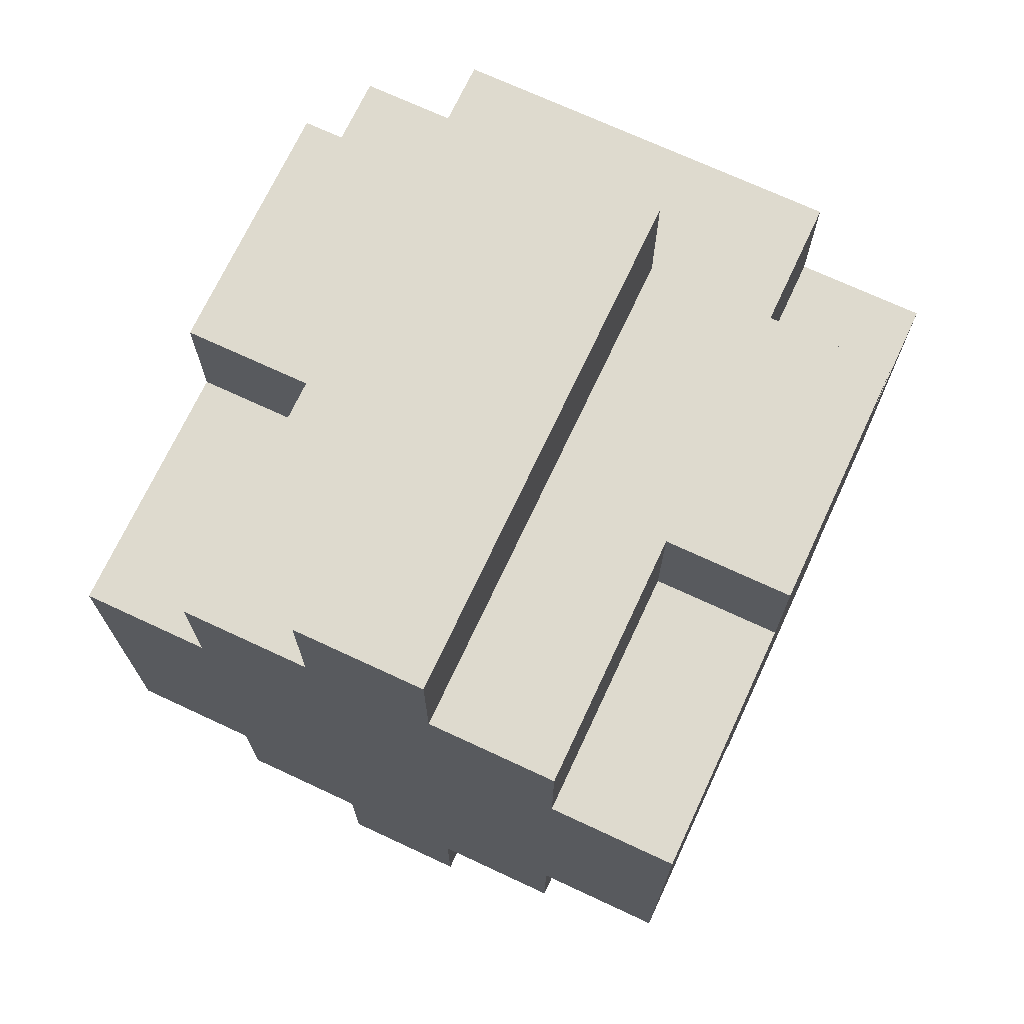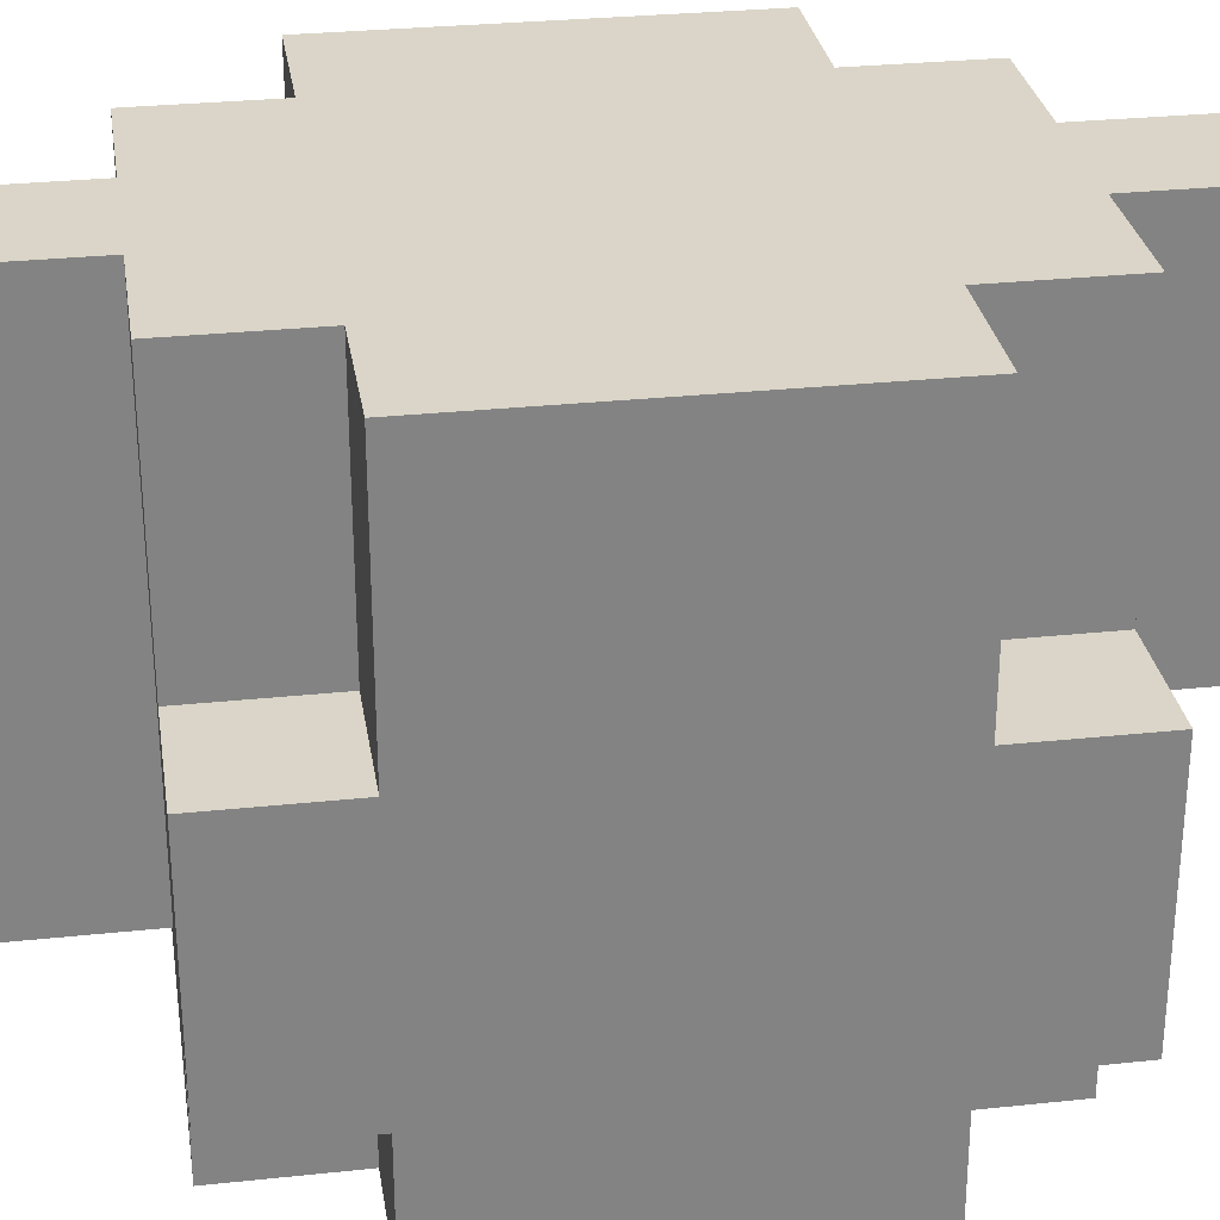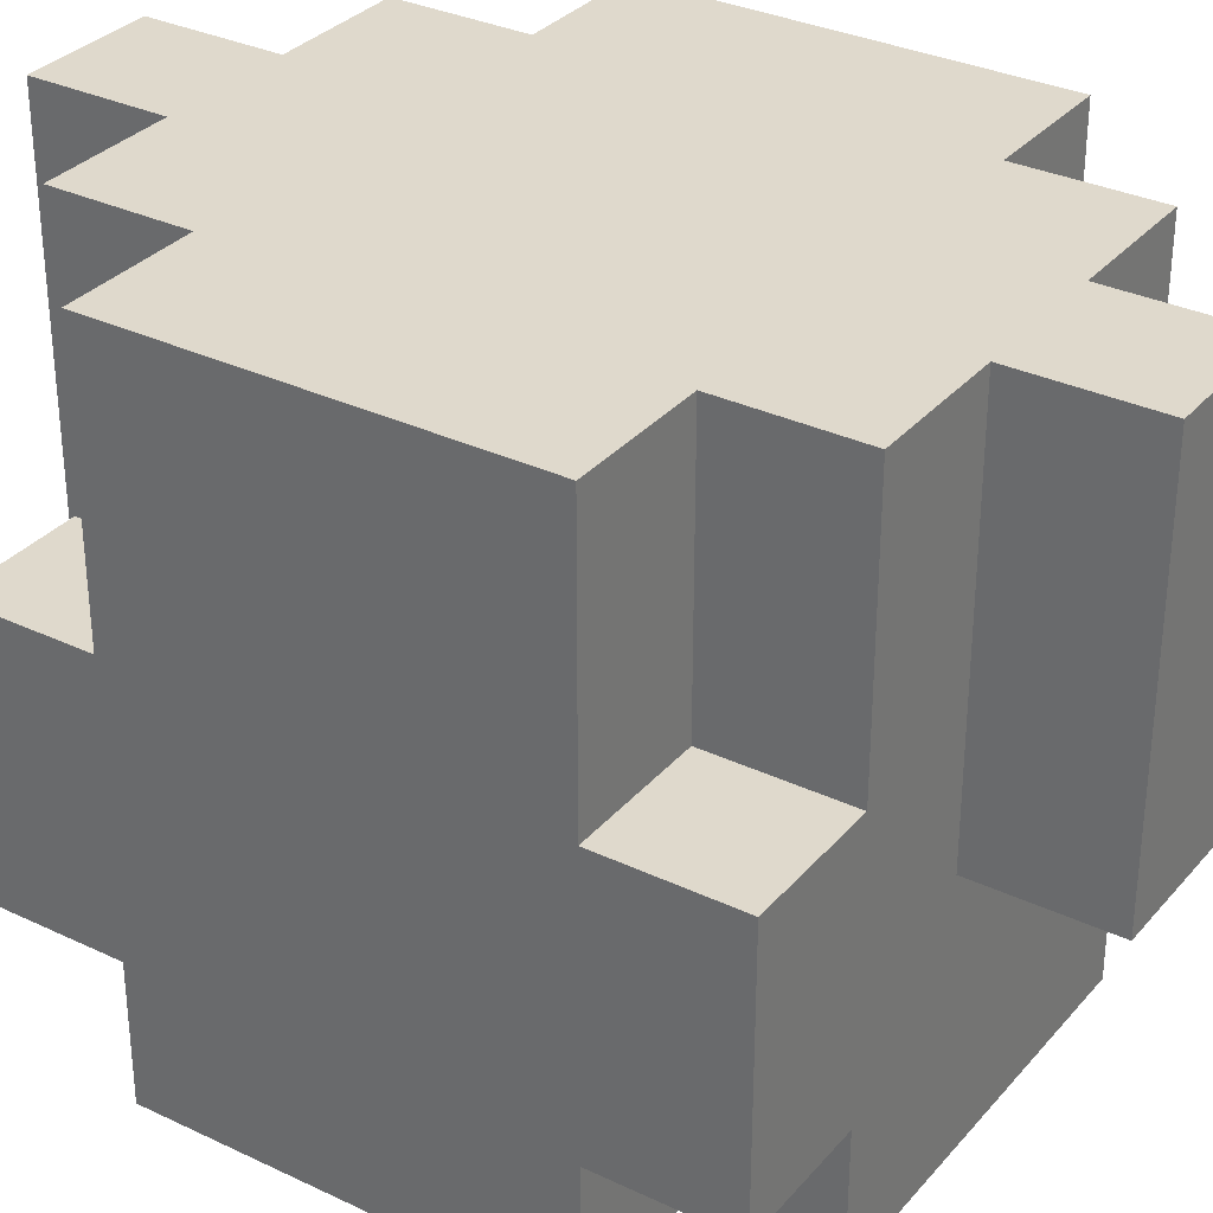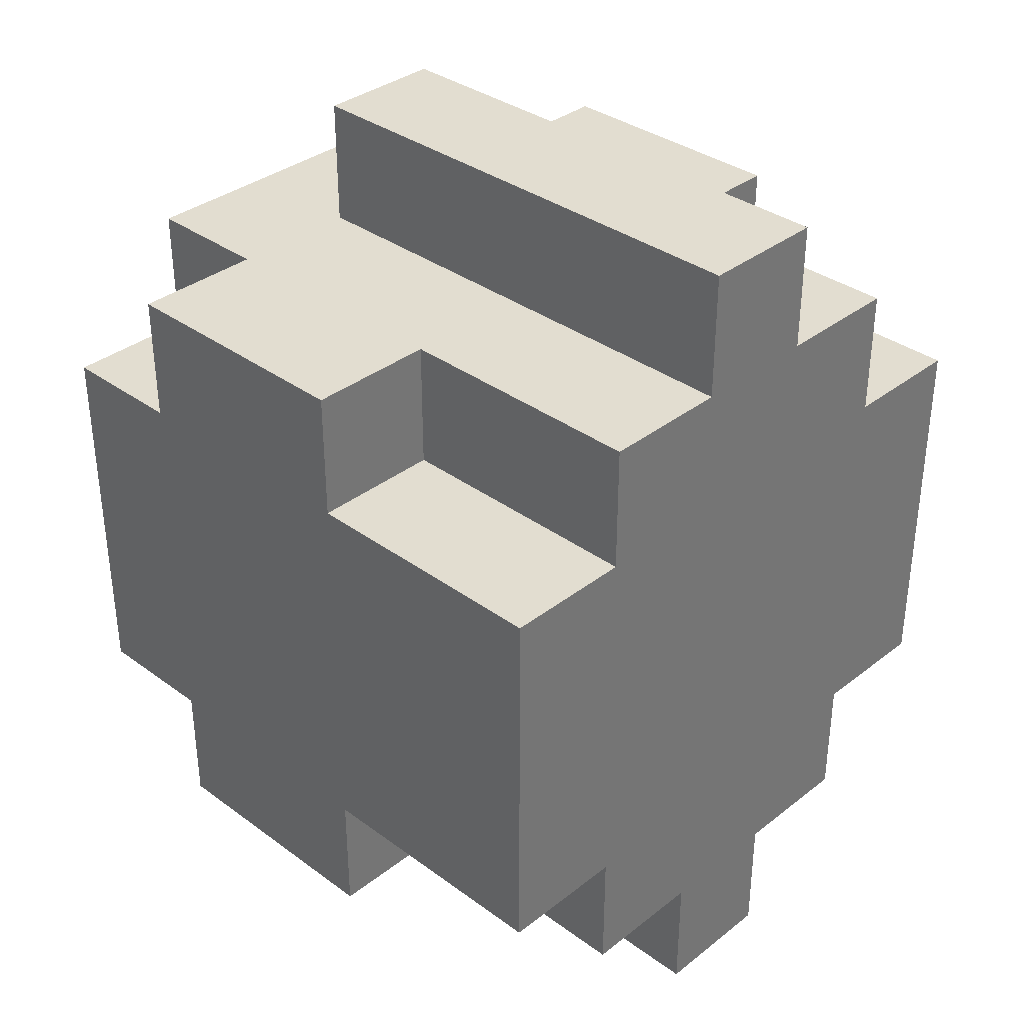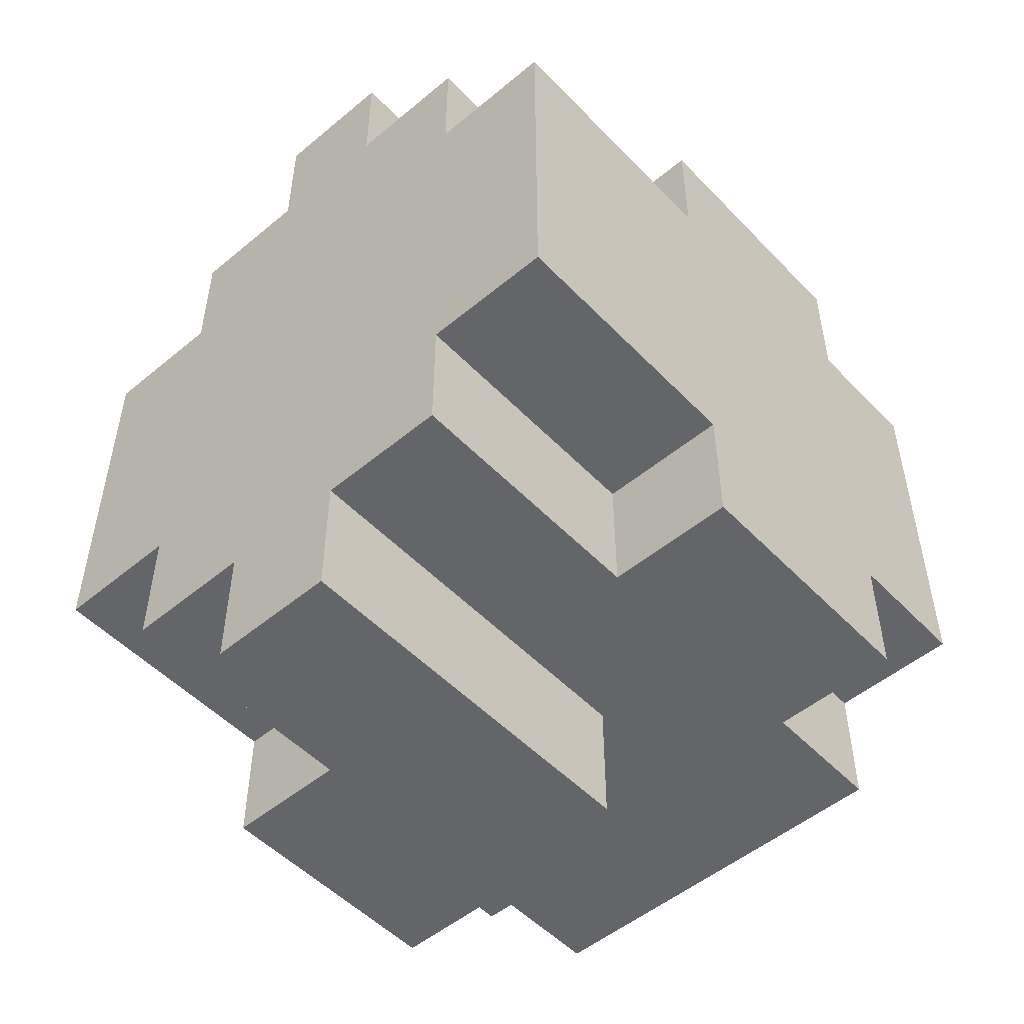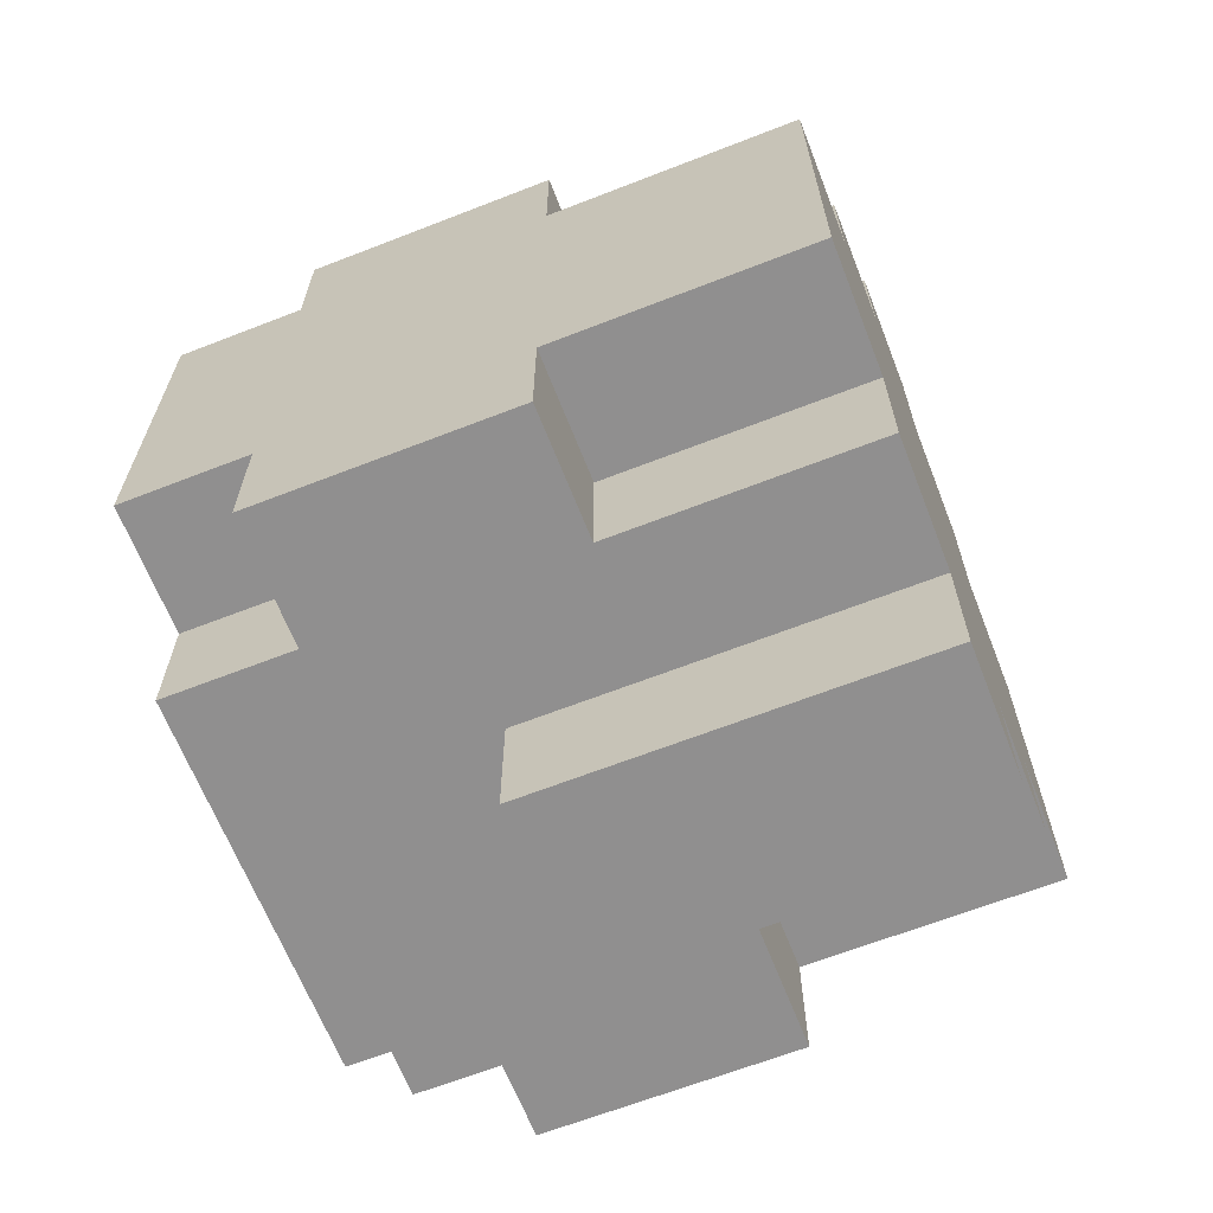
<metadata>
{"format":"obj","ext":"obj","renderer":"f3d","projection":"perspective","resolution":1024,"background":"white","views":[{"elev":71.1,"azim":-155.0,"up":"+Z"},{"elev":29.3,"azim":81.1,"up":"+Y"},{"elev":32.3,"azim":123.6,"up":"+Y"},{"elev":35.2,"azim":134.1,"up":"+Z"},{"elev":-51.4,"azim":-138.0,"up":"+Z"},{"elev":-65.4,"azim":111.4,"up":"+Z"}]}
</metadata>
<code>
o
v -0.2 -0.8 0.1
v -0.2 -0.8 -0.2
v -0.2 -0.7 0.2
v -0.2 -0.7 0.1
v -0.2 -0.7 -0.2
v -0.2 -0.7 -0.3
v -0.2 -0.6 0.2
v -0.2 -0.6 -0.3
v -0.2 -0.5 0.2
v -0.2 -0.5 0.1
v -0.2 -0.5 -0.2
v -0.2 -0.5 -0.3
v -0.2 -0.4 0.1
v -0.2 -0.4 -0.2
v -0.2 -0.3 0.1
v -0.2 -0.3 -0.2
v -0.1 -0.8 0.2
v -0.1 -0.8 0.1
v -0.1 -0.8 -0.2
v -0.1 -0.8 -0.3
v -0.1 -0.7 0.2
v -0.1 -0.7 0.1
v -0.1 -0.7 -0.2
v -0.1 -0.7 -0.3
v -0.1 -0.5 0.2
v -0.1 -0.5 0.1
v -0.1 -0.5 -0.2
v -0.1 -0.5 -0.3
v -0.1 -0.4 0.2
v -0.1 -0.4 0.1
v -0.1 -0.4 -0.2
v -0.1 -0.4 -0.3
v -0.1 -0.3 0.2
v -0.1 -0.3 0.1
v -0.1 -0.3 -0.2
v -0.1 -0.3 -0.3
v 0 -0.7 0.3
v 0 -0.7 0.2
v 0 -0.6 0.2
v 0 -0.6 -0.3
v 0 -0.6 -0.4
v 0 -0.5 0.2
v 0 -0.5 -0.3
v 0 -0.5 -0.4
v 0 -0.4 0.2
v 0 -0.4 -0.3
v 0 -0.4 -0.4
v 0 -0.3 0.3
v 0 -0.3 0.2
v 0 -0.3 -0.3
v 0 -0.3 -0.4
v 0.1 -0.7 0.3
v 0.1 -0.7 0.2
v 0.1 -0.6 0.2
v 0.1 -0.6 -0.3
v 0.1 -0.6 -0.4
v 0.1 -0.5 0.2
v 0.1 -0.5 -0.3
v 0.1 -0.5 -0.4
v 0.1 -0.4 0.2
v 0.1 -0.4 -0.3
v 0.1 -0.4 -0.4
v 0.1 -0.3 0.3
v 0.1 -0.3 0.2
v 0.1 -0.3 -0.3
v 0.1 -0.3 -0.4
v 0.2 -0.8 0.2
v 0.2 -0.8 0.1
v 0.2 -0.8 -0.2
v 0.2 -0.8 -0.3
v 0.2 -0.7 0.2
v 0.2 -0.7 0.1
v 0.2 -0.7 -0.2
v 0.2 -0.7 -0.3
v 0.2 -0.5 0.2
v 0.2 -0.5 0.1
v 0.2 -0.5 -0.2
v 0.2 -0.5 -0.3
v 0.2 -0.4 0.2
v 0.2 -0.4 0.1
v 0.2 -0.4 -0.2
v 0.2 -0.4 -0.3
v 0.2 -0.3 0.2
v 0.2 -0.3 0.1
v 0.2 -0.3 -0.2
v 0.2 -0.3 -0.3
v 0.3 -0.8 0.1
v 0.3 -0.8 -0.2
v 0.3 -0.7 0.2
v 0.3 -0.7 0.1
v 0.3 -0.7 -0.2
v 0.3 -0.7 -0.3
v 0.3 -0.6 0.2
v 0.3 -0.6 -0.3
v 0.3 -0.5 0.2
v 0.3 -0.5 0.1
v 0.3 -0.5 -0.2
v 0.3 -0.5 -0.3
v 0.3 -0.4 0.1
v 0.3 -0.4 -0.2
v 0.3 -0.3 0.1
v 0.3 -0.3 -0.2
v 0 -0.7 0.3
v 0 -0.3 0.3
v 0.1 -0.7 0.3
v 0.1 -0.3 0.3
v -0.2 -0.7 0.2
v -0.2 -0.6 0.2
v -0.2 -0.5 0.2
v -0.1 -0.8 0.2
v -0.1 -0.7 0.2
v -0.1 -0.5 0.2
v -0.1 -0.4 0.2
v -0.1 -0.3 0.2
v 0 -0.7 0.2
v 0 -0.6 0.2
v 0 -0.5 0.2
v 0 -0.4 0.2
v 0 -0.3 0.2
v 0.1 -0.7 0.2
v 0.1 -0.6 0.2
v 0.1 -0.5 0.2
v 0.1 -0.4 0.2
v 0.1 -0.3 0.2
v 0.2 -0.8 0.2
v 0.2 -0.7 0.2
v 0.2 -0.5 0.2
v 0.2 -0.4 0.2
v 0.2 -0.3 0.2
v 0.3 -0.7 0.2
v 0.3 -0.6 0.2
v 0.3 -0.5 0.2
v -0.2 -0.8 0.1
v -0.2 -0.7 0.1
v -0.2 -0.5 0.1
v -0.2 -0.4 0.1
v -0.2 -0.3 0.1
v -0.1 -0.8 0.1
v -0.1 -0.7 0.1
v -0.1 -0.5 0.1
v -0.1 -0.4 0.1
v -0.1 -0.3 0.1
v 0.2 -0.8 0.1
v 0.2 -0.7 0.1
v 0.2 -0.5 0.1
v 0.2 -0.4 0.1
v 0.2 -0.3 0.1
v 0.3 -0.8 0.1
v 0.3 -0.7 0.1
v 0.3 -0.5 0.1
v 0.3 -0.4 0.1
v 0.3 -0.3 0.1
v -0.2 -0.8 -0.2
v -0.2 -0.7 -0.2
v -0.2 -0.5 -0.2
v -0.2 -0.4 -0.2
v -0.2 -0.3 -0.2
v -0.1 -0.8 -0.2
v -0.1 -0.7 -0.2
v -0.1 -0.5 -0.2
v -0.1 -0.4 -0.2
v -0.1 -0.3 -0.2
v 0.2 -0.8 -0.2
v 0.2 -0.7 -0.2
v 0.2 -0.5 -0.2
v 0.2 -0.4 -0.2
v 0.2 -0.3 -0.2
v 0.3 -0.8 -0.2
v 0.3 -0.7 -0.2
v 0.3 -0.5 -0.2
v 0.3 -0.4 -0.2
v 0.3 -0.3 -0.2
v -0.2 -0.7 -0.3
v -0.2 -0.6 -0.3
v -0.2 -0.5 -0.3
v -0.1 -0.8 -0.3
v -0.1 -0.7 -0.3
v -0.1 -0.5 -0.3
v -0.1 -0.4 -0.3
v -0.1 -0.3 -0.3
v 0 -0.6 -0.3
v 0 -0.5 -0.3
v 0 -0.4 -0.3
v 0 -0.3 -0.3
v 0.1 -0.6 -0.3
v 0.1 -0.5 -0.3
v 0.1 -0.4 -0.3
v 0.1 -0.3 -0.3
v 0.2 -0.8 -0.3
v 0.2 -0.7 -0.3
v 0.2 -0.5 -0.3
v 0.2 -0.4 -0.3
v 0.2 -0.3 -0.3
v 0.3 -0.7 -0.3
v 0.3 -0.6 -0.3
v 0.3 -0.5 -0.3
v 0 -0.6 -0.4
v 0 -0.5 -0.4
v 0 -0.4 -0.4
v 0 -0.3 -0.4
v 0.1 -0.6 -0.4
v 0.1 -0.5 -0.4
v 0.1 -0.4 -0.4
v 0.1 -0.3 -0.4
v -0.1 -0.8 0.2
v 0.2 -0.8 0.2
v -0.2 -0.8 0.1
v -0.1 -0.8 0.1
v 0.2 -0.8 0.1
v 0.3 -0.8 0.1
v -0.2 -0.8 -0.2
v -0.1 -0.8 -0.2
v 0.2 -0.8 -0.2
v 0.3 -0.8 -0.2
v -0.1 -0.8 -0.3
v 0.2 -0.8 -0.3
v 0 -0.7 0.3
v 0.1 -0.7 0.3
v -0.2 -0.7 0.2
v -0.1 -0.7 0.2
v 0 -0.7 0.2
v 0.1 -0.7 0.2
v 0.2 -0.7 0.2
v 0.3 -0.7 0.2
v -0.2 -0.7 0.1
v -0.1 -0.7 0.1
v 0.2 -0.7 0.1
v 0.3 -0.7 0.1
v -0.2 -0.7 -0.2
v -0.1 -0.7 -0.2
v 0.2 -0.7 -0.2
v 0.3 -0.7 -0.2
v -0.2 -0.7 -0.3
v -0.1 -0.7 -0.3
v 0.2 -0.7 -0.3
v 0.3 -0.7 -0.3
v 0 -0.6 -0.3
v 0.1 -0.6 -0.3
v 0 -0.6 -0.4
v 0.1 -0.6 -0.4
v -0.2 -0.5 0.2
v -0.1 -0.5 0.2
v 0.2 -0.5 0.2
v 0.3 -0.5 0.2
v -0.2 -0.5 0.1
v -0.1 -0.5 0.1
v 0.2 -0.5 0.1
v 0.3 -0.5 0.1
v -0.2 -0.5 -0.2
v -0.1 -0.5 -0.2
v 0.2 -0.5 -0.2
v 0.3 -0.5 -0.2
v -0.2 -0.5 -0.3
v -0.1 -0.5 -0.3
v 0.2 -0.5 -0.3
v 0.3 -0.5 -0.3
v 0 -0.3 0.3
v 0.1 -0.3 0.3
v -0.1 -0.3 0.2
v 0 -0.3 0.2
v 0.1 -0.3 0.2
v 0.2 -0.3 0.2
v -0.2 -0.3 0.1
v -0.1 -0.3 0.1
v 0.2 -0.3 0.1
v 0.3 -0.3 0.1
v 0 -0.3 0
v 0.1 -0.3 0
v 0 -0.3 -0.1
v 0.1 -0.3 -0.1
v -0.2 -0.3 -0.2
v -0.1 -0.3 -0.2
v 0.2 -0.3 -0.2
v 0.3 -0.3 -0.2
v -0.1 -0.3 -0.3
v 0 -0.3 -0.3
v 0.1 -0.3 -0.3
v 0.2 -0.3 -0.3
v 0 -0.3 -0.4
v 0.1 -0.3 -0.4
f 4 2 1
f 5 2 4
f 7 4 3
f 7 6 5
f 7 5 4
f 8 6 7
f 9 8 7
f 10 8 9
f 11 8 10
f 12 8 11
f 13 11 10
f 14 11 13
f 15 14 13
f 16 14 15
f 21 18 17
f 22 18 21
f 23 20 19
f 24 20 23
f 29 26 25
f 30 26 29
f 31 28 27
f 32 28 31
f 33 30 29
f 34 30 33
f 35 32 31
f 36 32 35
f 39 38 37
f 42 39 37
f 43 41 40
f 44 41 43
f 45 42 37
f 46 44 43
f 47 44 46
f 48 45 37
f 49 45 48
f 50 47 46
f 51 47 50
f 52 53 54
f 52 54 57
f 55 56 58
f 58 56 59
f 52 57 60
f 58 59 61
f 61 59 62
f 52 60 63
f 63 60 64
f 61 62 65
f 65 62 66
f 67 68 71
f 71 68 72
f 69 70 73
f 73 70 74
f 75 76 79
f 79 76 80
f 77 78 81
f 81 78 82
f 79 80 83
f 83 80 84
f 81 82 85
f 85 82 86
f 87 88 90
f 90 88 91
f 89 90 93
f 91 92 93
f 90 91 93
f 93 92 94
f 93 94 95
f 95 94 96
f 96 94 97
f 97 94 98
f 96 97 99
f 99 97 100
f 99 100 101
f 101 100 102
f 105 104 103
f 106 104 105
f 111 108 107
f 112 109 108
f 115 111 110
f 115 108 111
f 116 112 108
f 116 108 115
f 117 113 112
f 117 112 116
f 118 114 113
f 118 113 117
f 119 114 118
f 120 115 110
f 125 120 110
f 125 121 120
f 126 121 125
f 127 123 122
f 127 122 121
f 128 124 123
f 128 123 127
f 129 124 128
f 130 121 126
f 131 127 121
f 131 121 130
f 132 127 131
f 138 134 133
f 139 134 138
f 140 136 135
f 141 137 136
f 141 136 140
f 142 137 141
f 148 144 143
f 149 144 148
f 150 146 145
f 151 147 146
f 151 146 150
f 152 147 151
f 153 154 158
f 158 154 159
f 155 156 160
f 156 157 161
f 160 156 161
f 161 157 162
f 163 164 168
f 168 164 169
f 165 166 170
f 166 167 171
f 170 166 171
f 171 167 172
f 173 174 177
f 174 175 178
f 176 177 181
f 177 174 181
f 174 178 181
f 178 179 182
f 181 178 182
f 179 180 183
f 182 179 183
f 183 180 184
f 176 181 185
f 176 185 189
f 189 185 190
f 185 186 191
f 186 187 191
f 187 188 192
f 191 187 192
f 192 188 193
f 190 185 194
f 185 191 195
f 194 185 195
f 195 191 196
f 197 198 201
f 198 199 202
f 201 198 202
f 199 200 203
f 202 199 203
f 203 200 204
f 208 206 205
f 209 206 208
f 211 208 207
f 211 210 209
f 211 209 208
f 212 210 211
f 213 210 212
f 214 210 213
f 215 213 212
f 216 213 215
f 221 218 217
f 222 218 221
f 225 220 219
f 226 220 225
f 227 224 223
f 228 224 227
f 233 230 229
f 234 230 233
f 235 232 231
f 236 232 235
f 239 238 237
f 240 238 239
f 241 242 245
f 245 242 246
f 243 244 247
f 247 244 248
f 249 250 253
f 253 250 254
f 251 252 255
f 255 252 256
f 257 258 260
f 260 258 261
f 259 260 264
f 261 262 264
f 260 261 264
f 264 262 265
f 263 264 267
f 265 266 267
f 264 265 267
f 267 266 268
f 263 267 269
f 267 268 269
f 268 266 270
f 269 268 270
f 263 269 271
f 269 270 271
f 271 270 272
f 270 266 273
f 272 270 273
f 273 266 274
f 272 273 275
f 275 273 276
f 276 273 277
f 277 273 278
f 276 277 279
f 279 277 280

</code>
